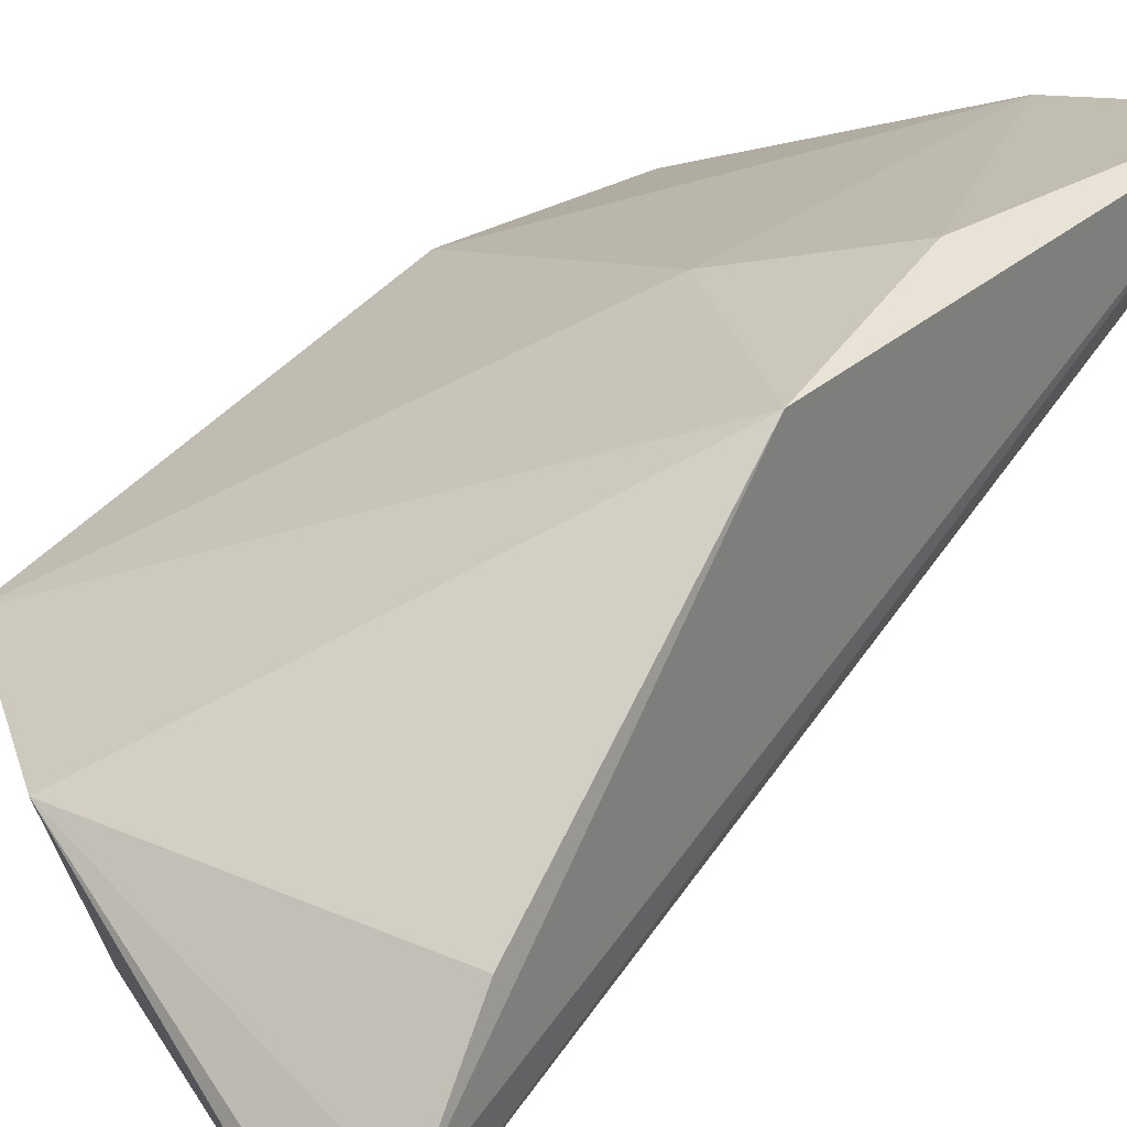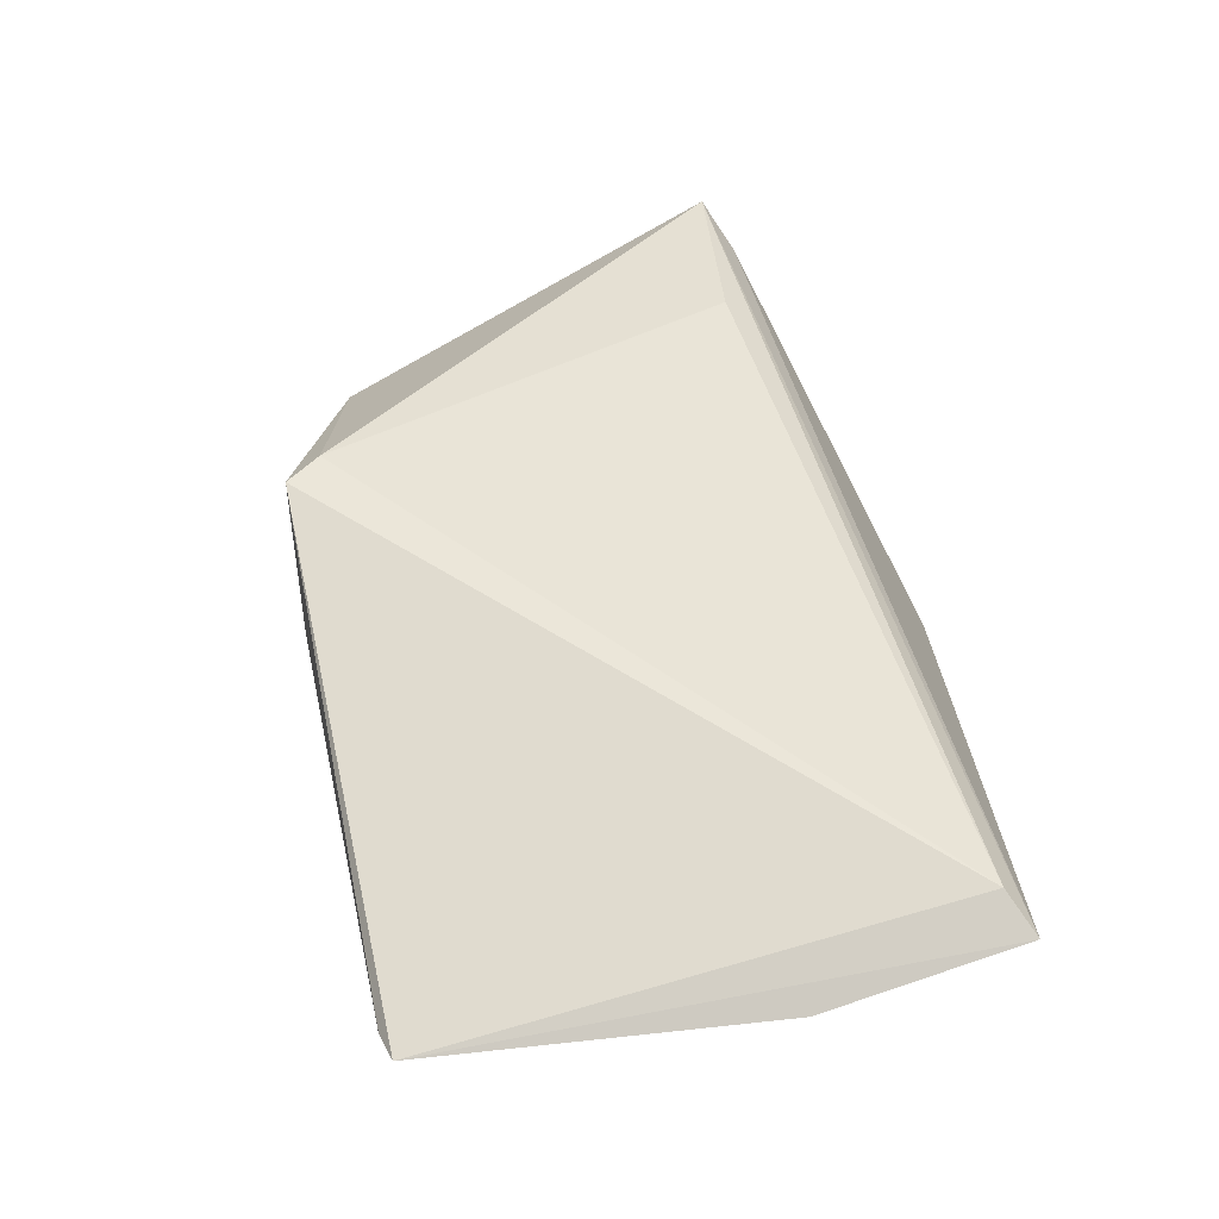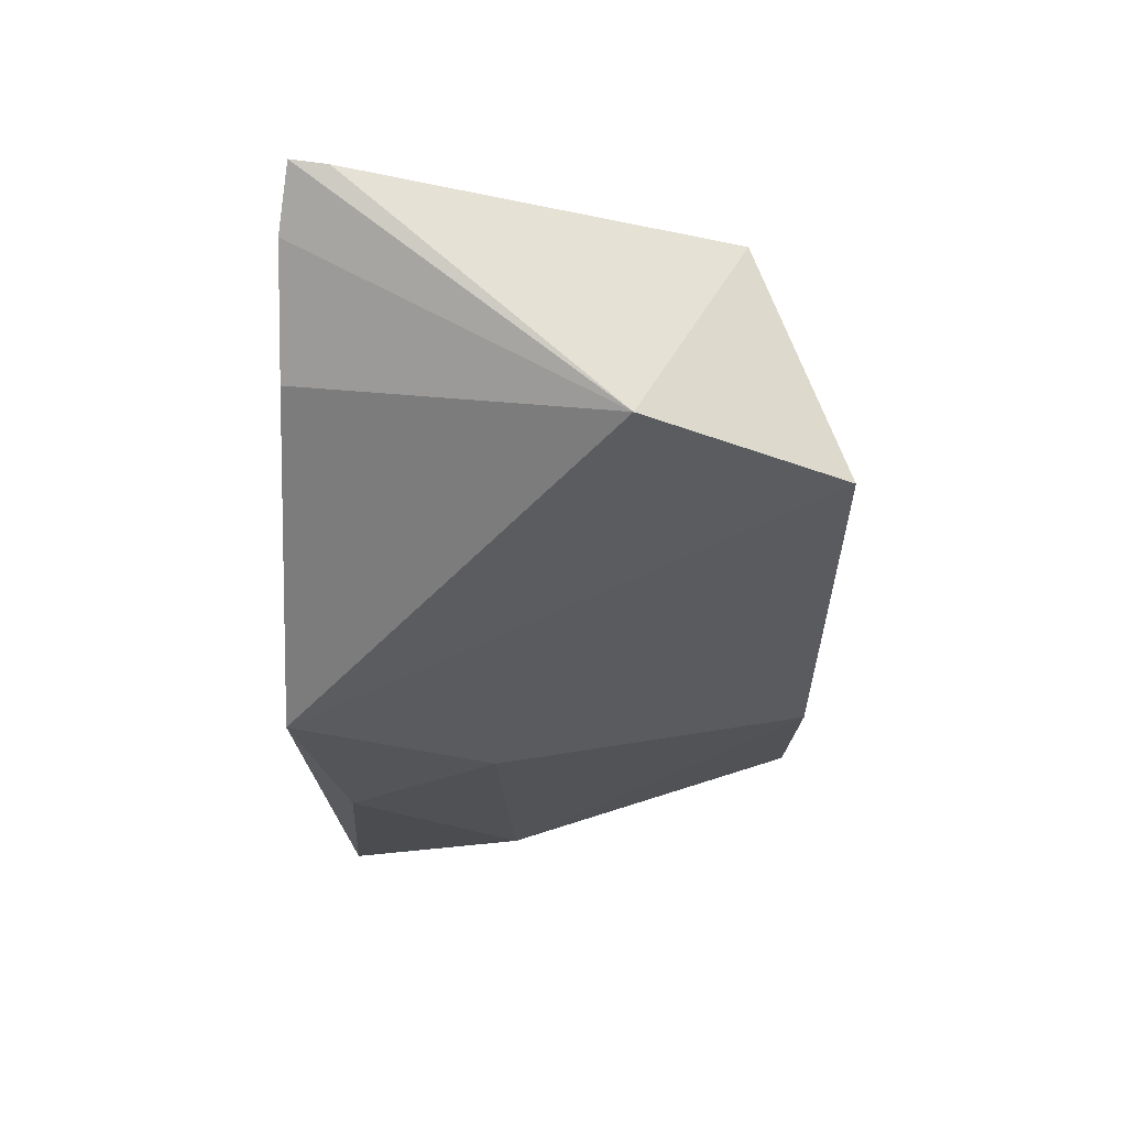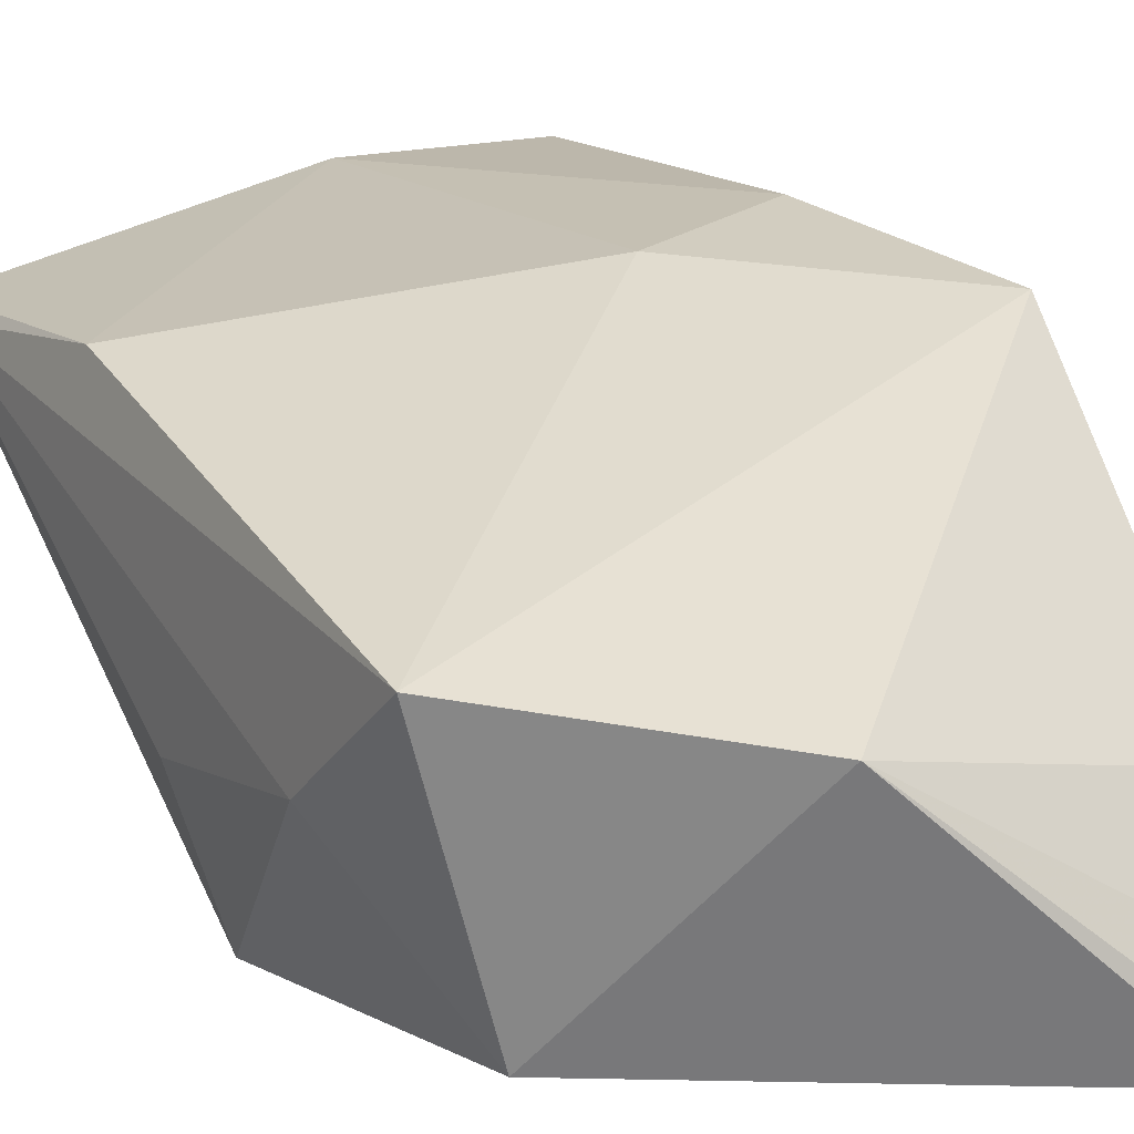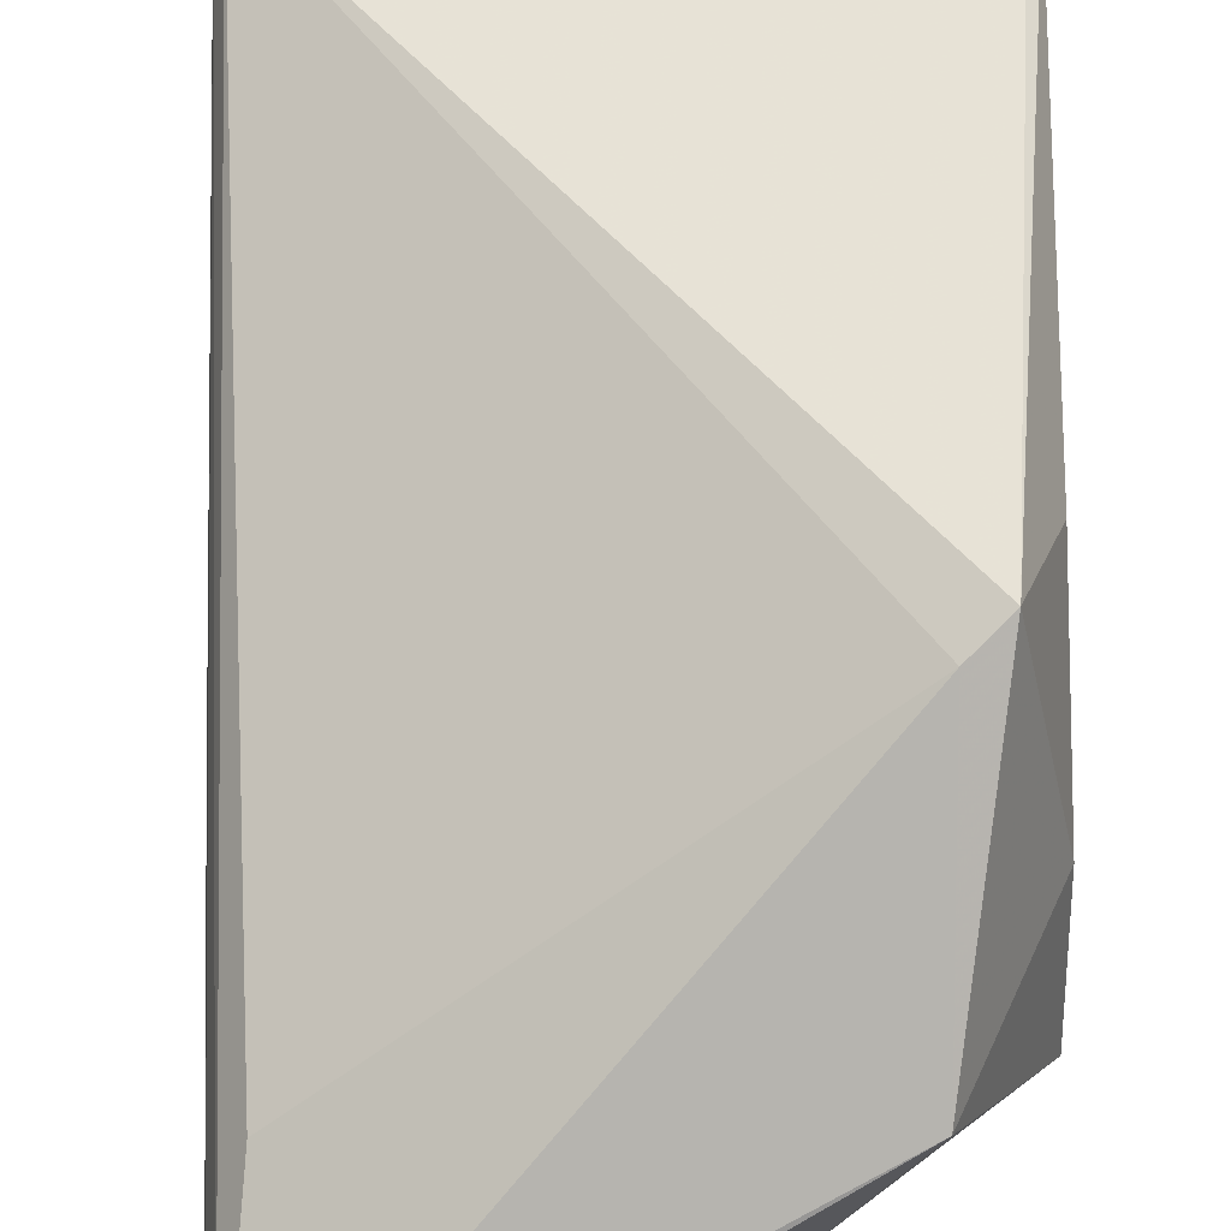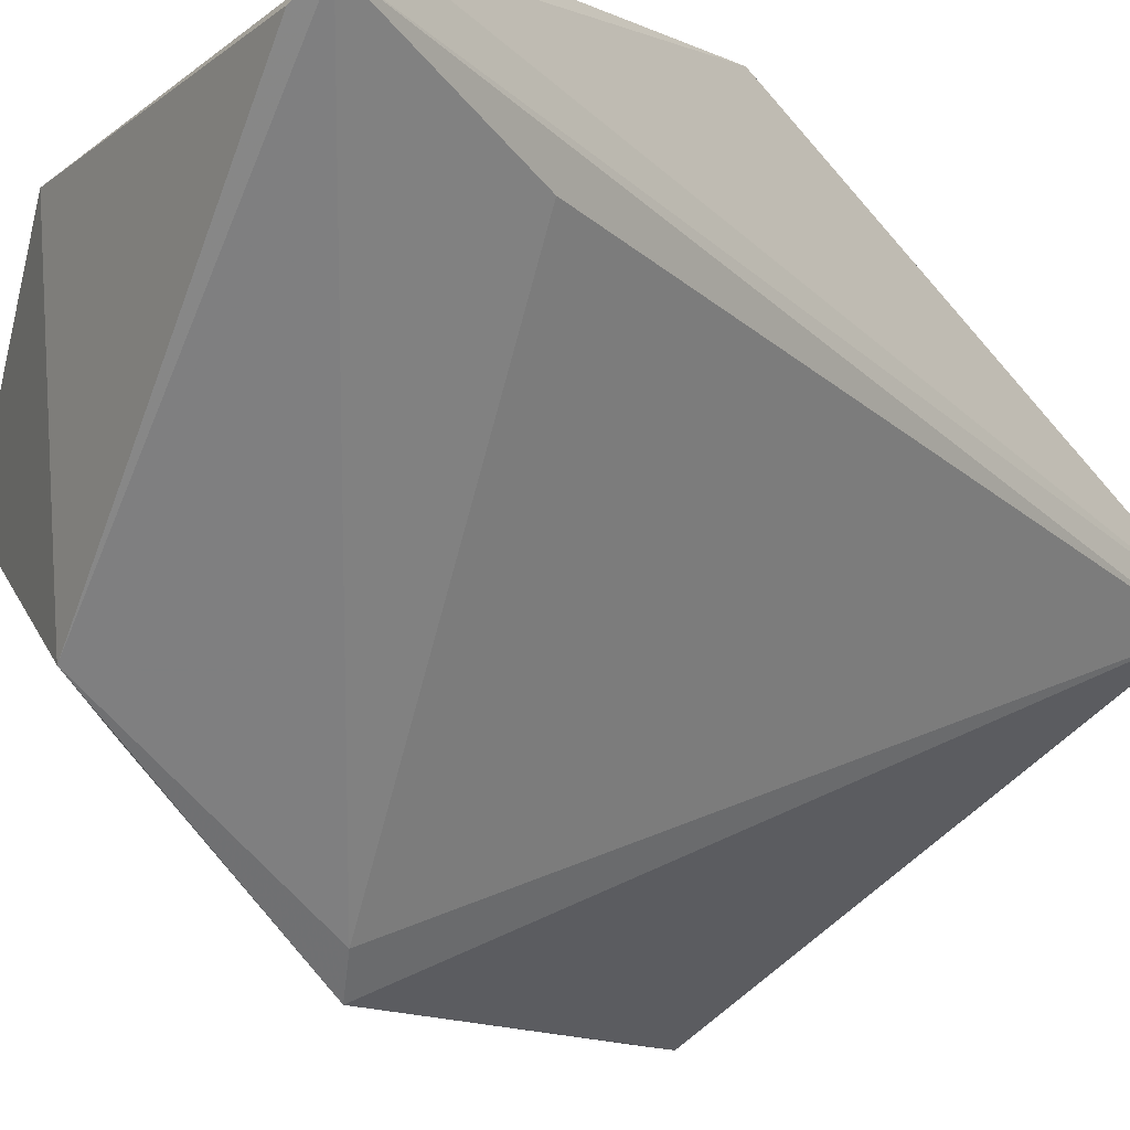
<metadata>
{"format":"obj","ext":"obj","renderer":"f3d","projection":"perspective","resolution":1024,"background":"white","views":[{"elev":17.7,"azim":38.5,"up":"+Y"},{"elev":-74.3,"azim":23.8,"up":"+Z"},{"elev":79.1,"azim":178.7,"up":"+Z"},{"elev":8.3,"azim":-30.2,"up":"+Y"},{"elev":-79.3,"azim":-179.2,"up":"+Y"},{"elev":-61.3,"azim":39.7,"up":"+Y"}]}
</metadata>
<code>
v 0.000522 0.01221 0.09227
v 0.001277 0.01611 0.09033
v -0.03222 0.02878 0.07977
v -0.0318 0.04036 0.03228
v 0.002155 0.04736 0.03157
v -0.02894 0.0137 0.05853
v -0.01858 0.02658 0.08956
v -0.009651 0.04308 0.05939
v -0.02649 0.01304 0.07782
v -0.03154 0.02234 0.05684
v 0.001458 0.04457 0.03306
v -0.01041 0.0464 0.03114
v -0.03175 0.03926 0.05014
v 0.003182 0.04165 0.07074
v -0.02675 0.01337 0.06061
v -0.03201 0.02303 0.07033
v -0.001833 0.01252 0.09211
v -0.03231 0.03931 0.03402
v 0.0003908 0.04523 0.05589
v 0.001671 0.02365 0.08615
v -0.000569 0.01758 0.07906
f 5 2 1
f 7 1 2
f 9 7 3
f 11 5 1
f 11 6 4
f 11 4 5
f 12 5 4
f 13 3 8
f 13 12 4
f 13 8 12
f 14 8 3
f 14 3 7
f 14 2 5
f 15 9 6
f 15 1 9
f 15 6 11
f 16 9 3
f 16 6 9
f 16 10 6
f 17 9 1
f 17 1 7
f 17 7 9
f 18 4 6
f 18 6 10
f 18 10 16
f 18 16 3
f 18 13 4
f 18 3 13
f 19 12 8
f 19 5 12
f 19 14 5
f 19 8 14
f 20 14 7
f 20 7 2
f 20 2 14
f 21 15 11
f 21 11 1
f 21 1 15

</code>
